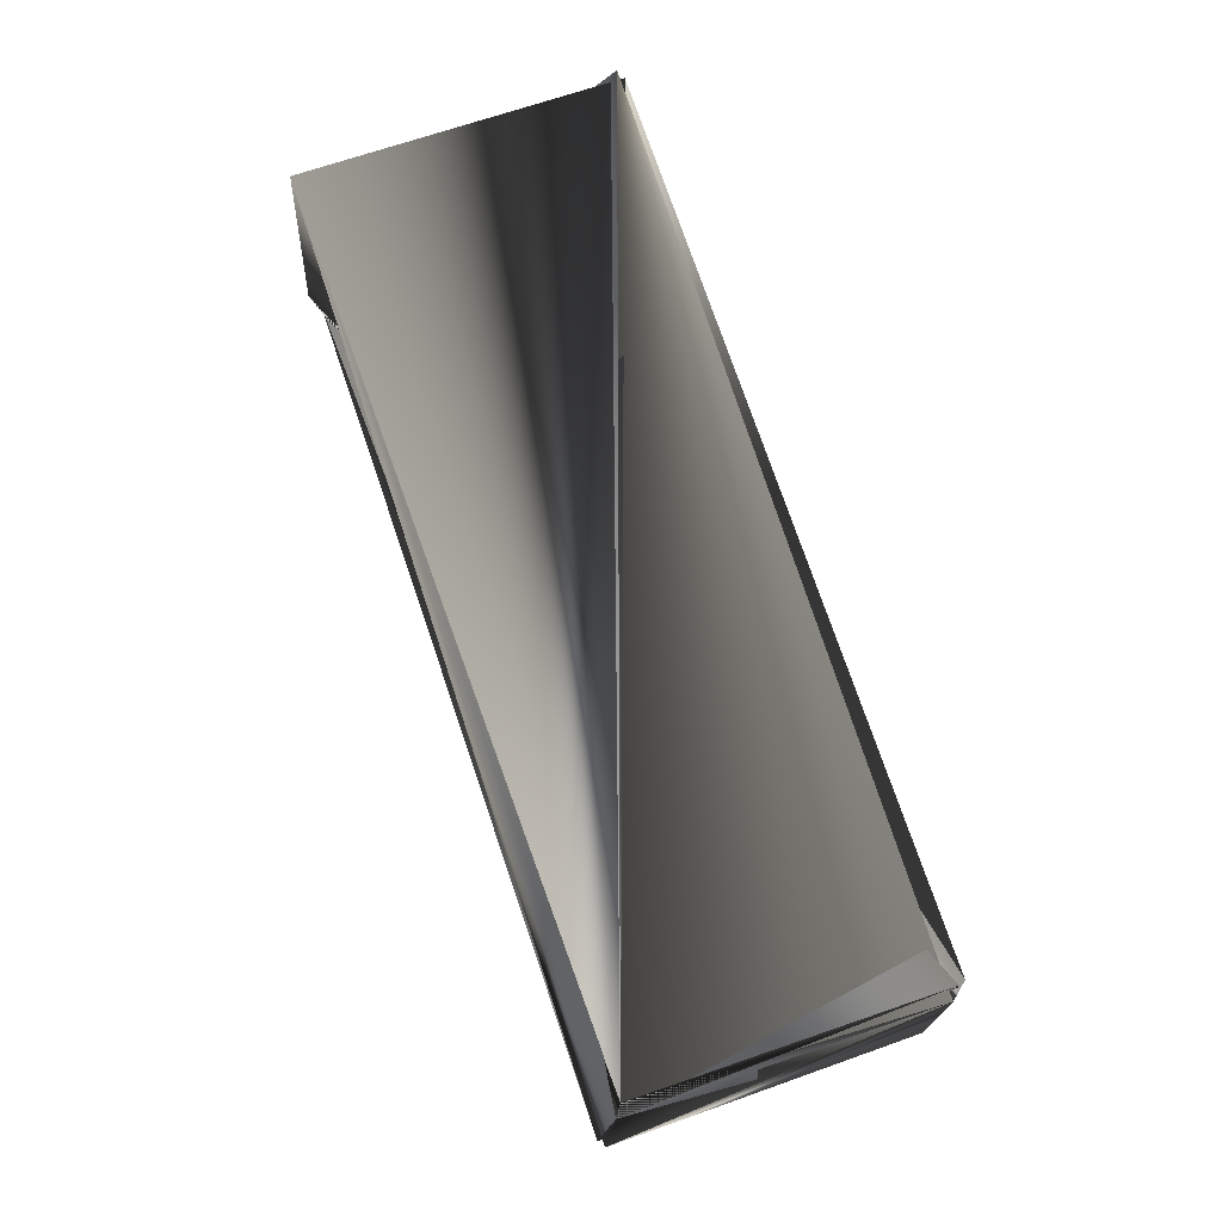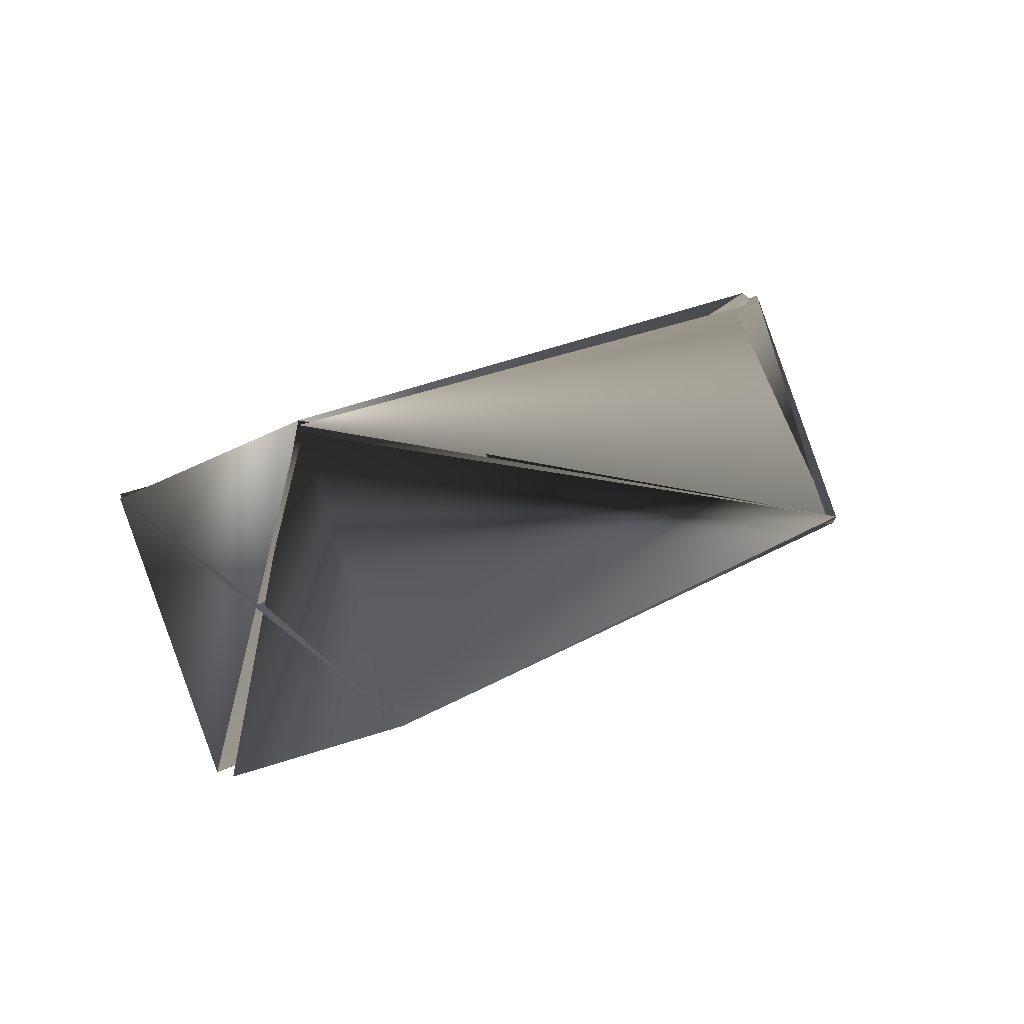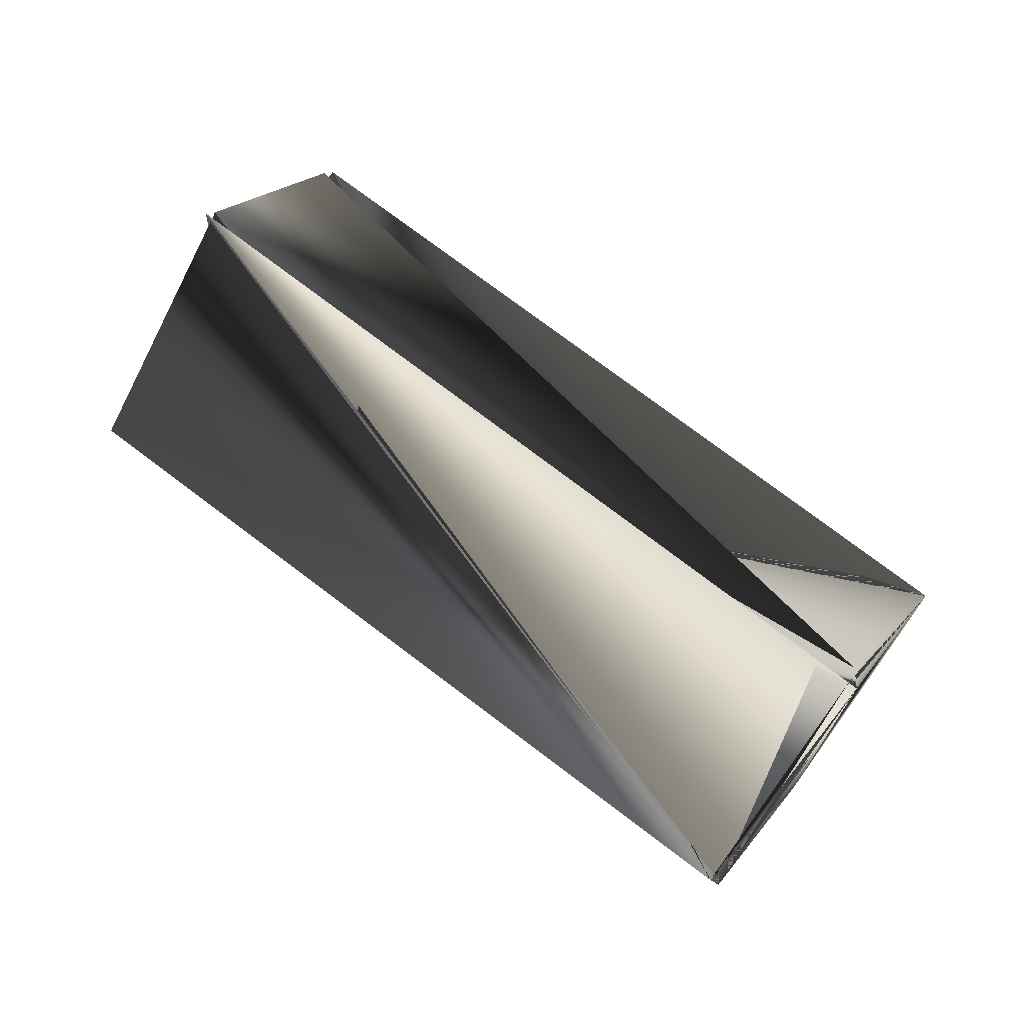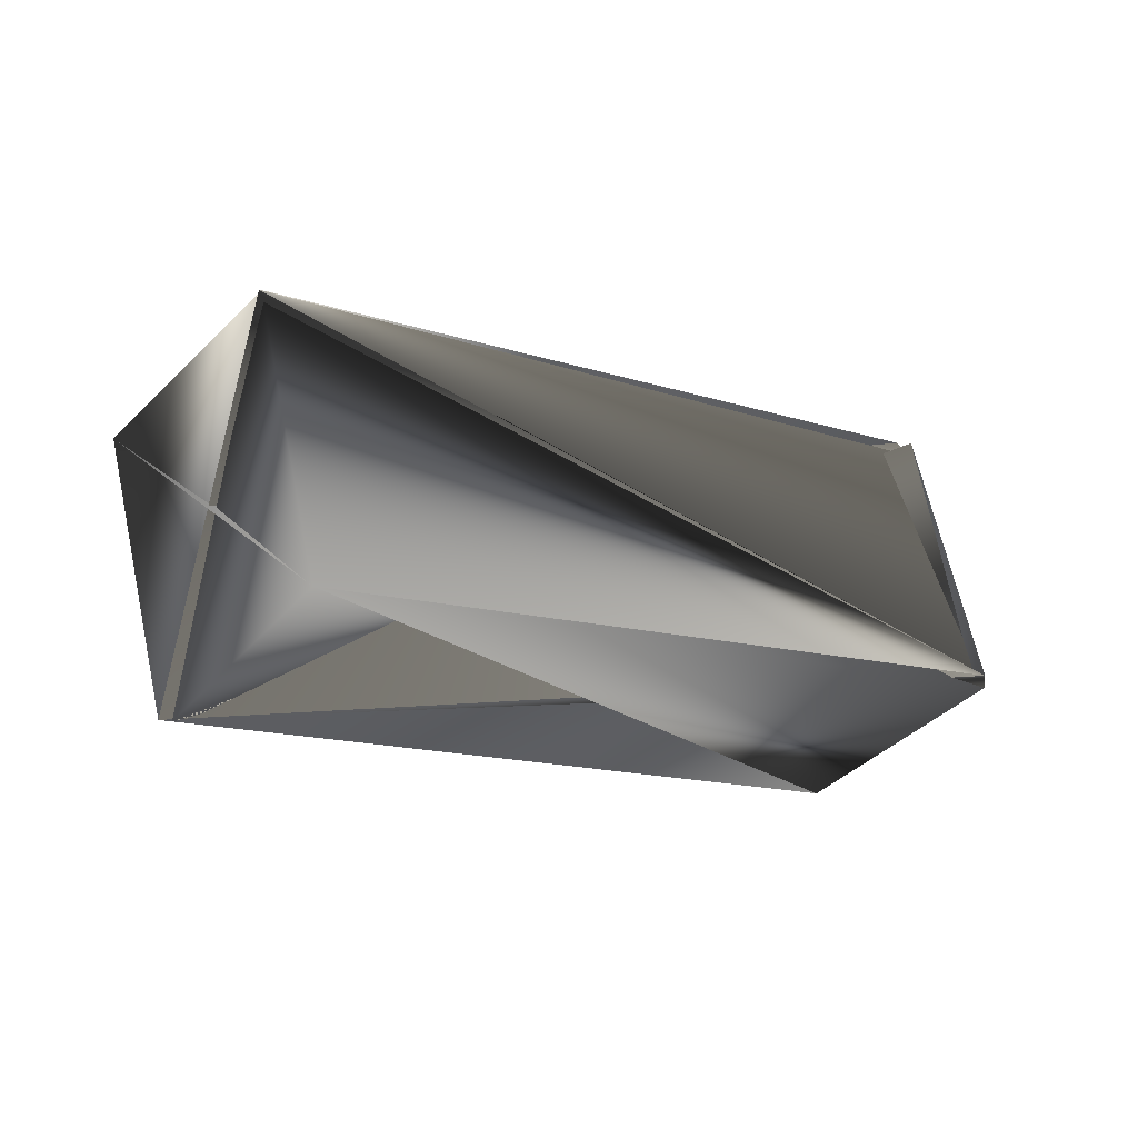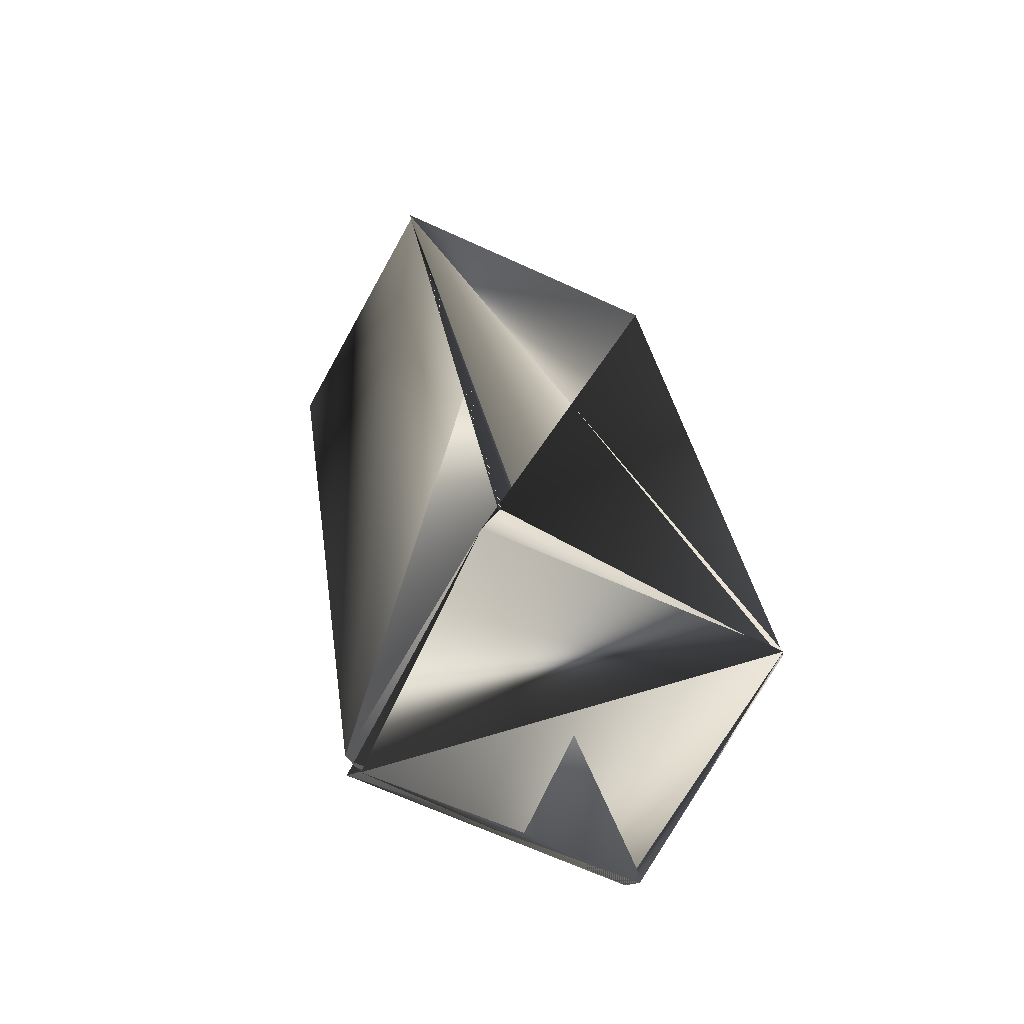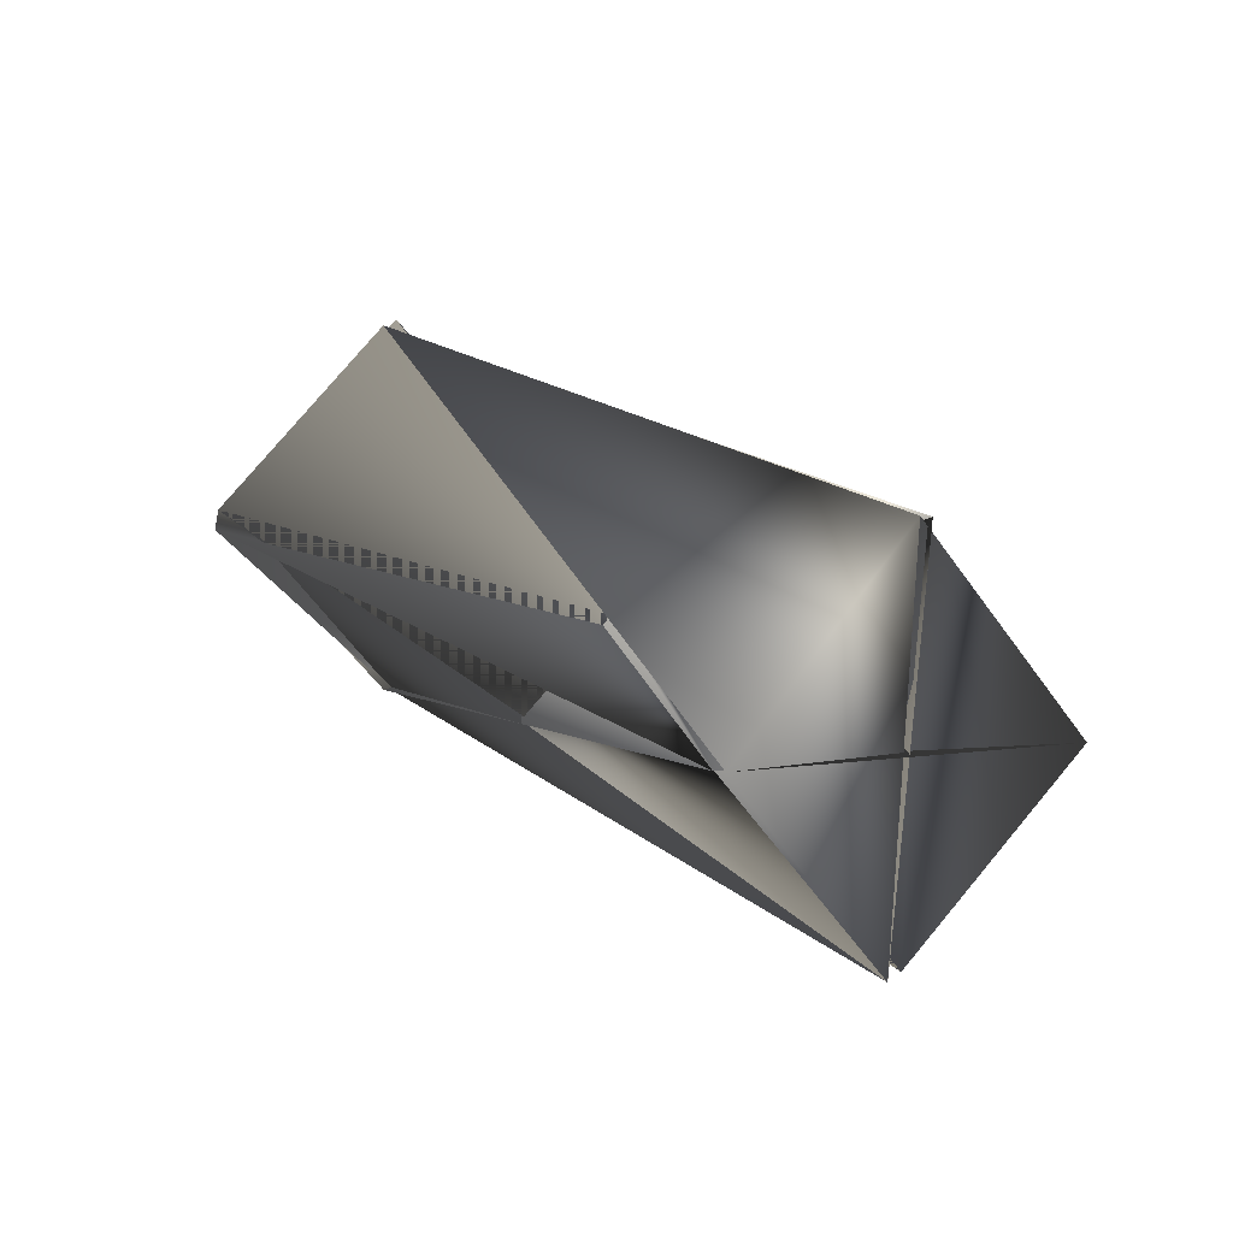
<metadata>
{"format":"obj","ext":"obj","renderer":"f3d","projection":"perspective","resolution":1024,"background":"white","views":[{"elev":-57.1,"azim":-47.6,"up":"+Y"},{"elev":29.0,"azim":-98.8,"up":"+Z"},{"elev":53.9,"azim":-9.3,"up":"+Z"},{"elev":5.1,"azim":-83.8,"up":"+Z"},{"elev":-19.8,"azim":96.3,"up":"+Y"},{"elev":32.0,"azim":-170.8,"up":"+Z"}]}
</metadata>
<code>
v 0.1311 0.22 0.6519
v -0.05404 0.4055 0.707
v -0.147 0.3246 0.6707
v 0.1311 0.2151 0.6565
v 0.0826 0.1906 0.5757
v -0.09932 0.3811 0.6261
v 0.03812 0.1341 0.6248
v 0.04133 0.1341 0.6202
v 0.08341 0.1586 0.701
v -0.09852 0.349 0.7515
v 0.08662 0.1635 0.701
v -0.05725 0.4055 0.707
v -0.1025 0.3761 0.6261
v 0.08582 0.1906 0.5757
v -0.1017 0.349 0.7515
v 0.08662 0.1586 0.6965
f 1 2 3
f 1 4 3
f 1 5 4
f 1 3 2
f 1 3 5
f 6 4 5
f 6 8 4
f 6 7 8
f 9 5 7
f 9 6 5
f 9 4 5
f 9 8 6
f 9 5 4
f 9 7 8
f 10 7 3
f 10 11 12
f 10 12 6
f 10 13 11
f 10 6 7
f 10 3 13
f 8 5 3
f 8 2 3
f 8 14 7
f 8 3 14
f 8 7 5
f 8 15 6
f 8 6 2
f 8 16 15
f 8 3 16
f 5 4 16
f 5 16 3
f 7 2 3
f 7 6 8
f 7 8 2
f 11 13 4
f 11 4 8
f 11 16 3
f 11 8 16
f 11 3 12
f 12 5 6
f 12 3 5
f 15 14 7
f 15 16 14
f 15 7 6
f 13 3 4
f 2 6 5
f 2 5 3
f 2 14 3
f 2 8 14
f 14 8 7
f 14 4 3
f 14 16 4
f 14 16 7
f 14 3 16
f 4 5 3
f 16 8 7

</code>
